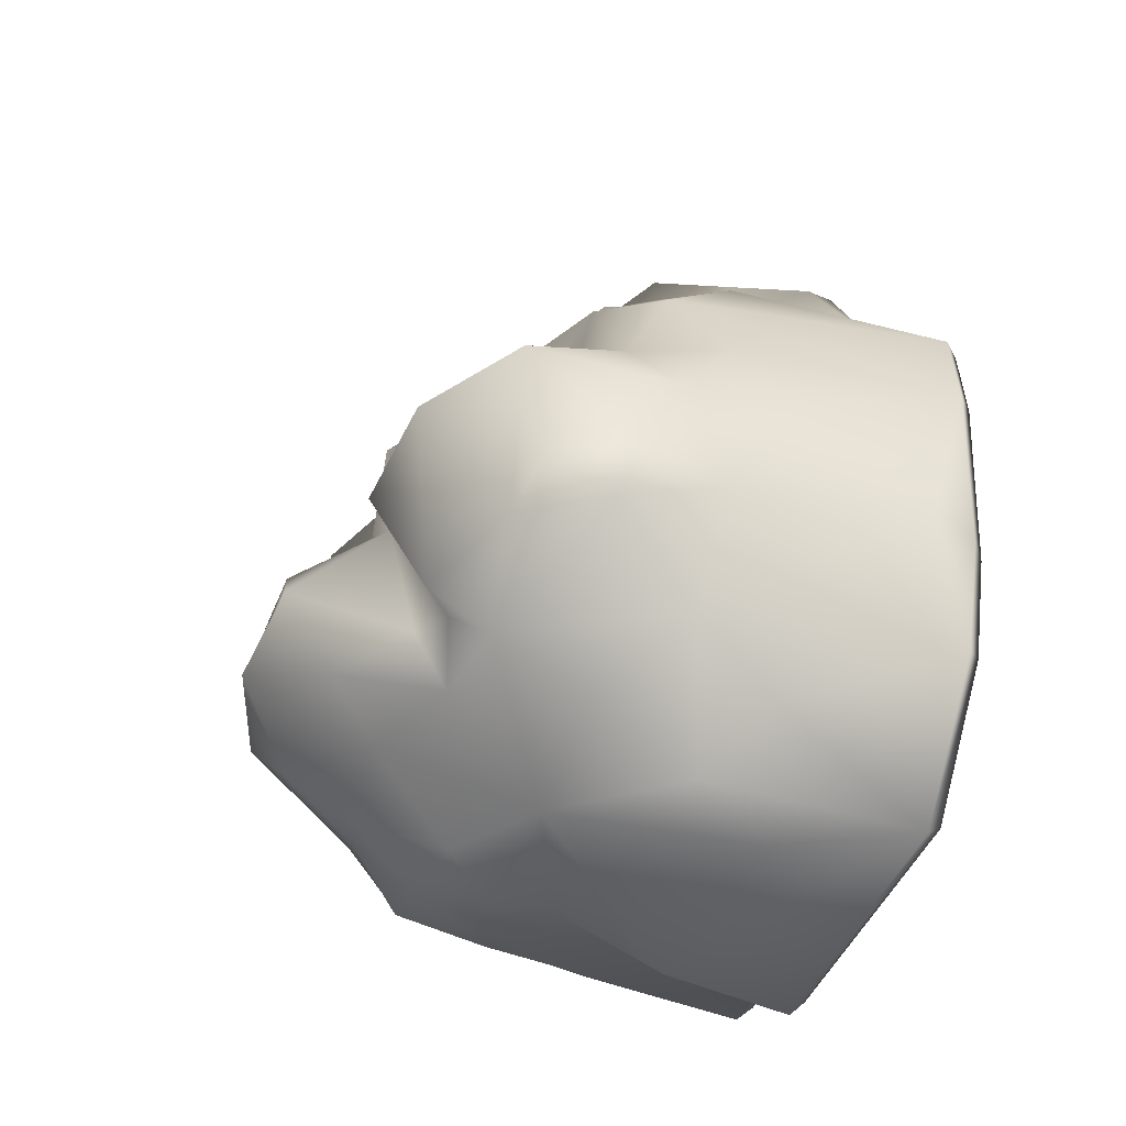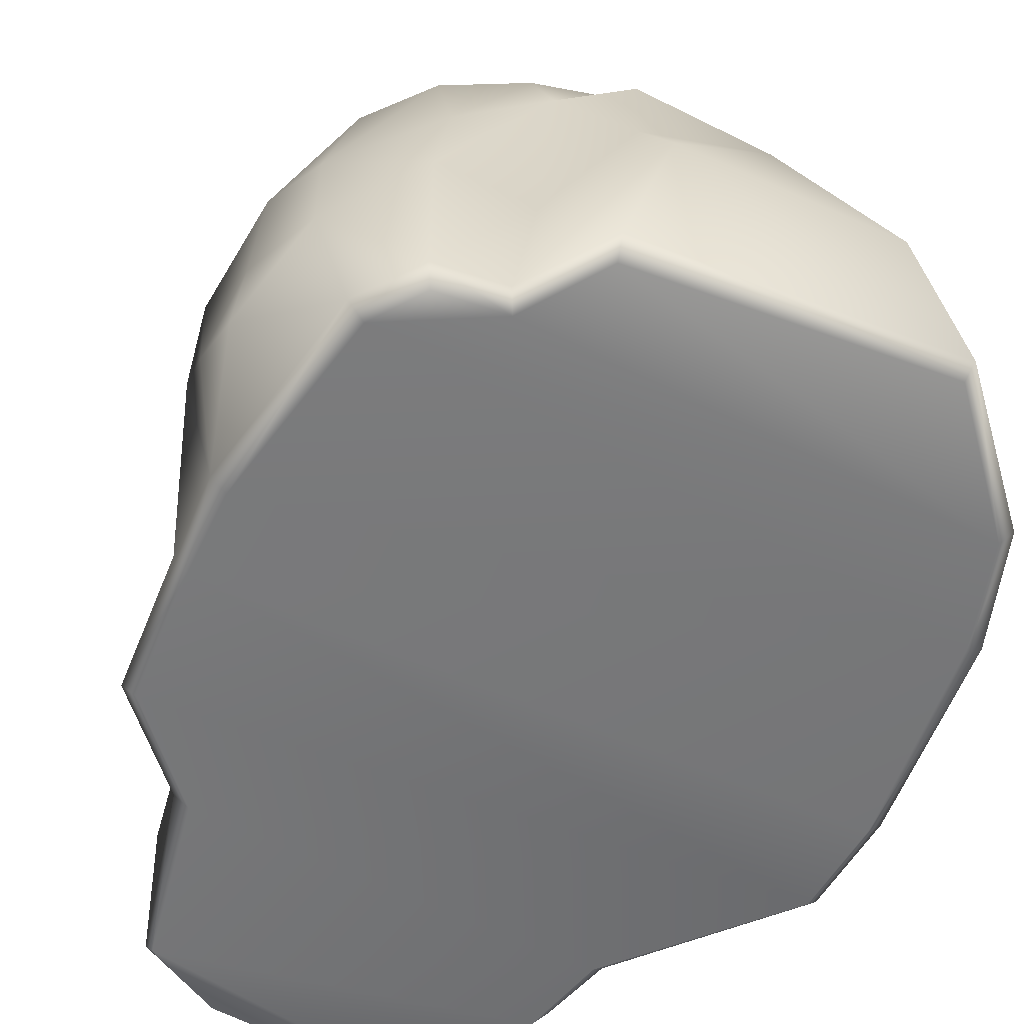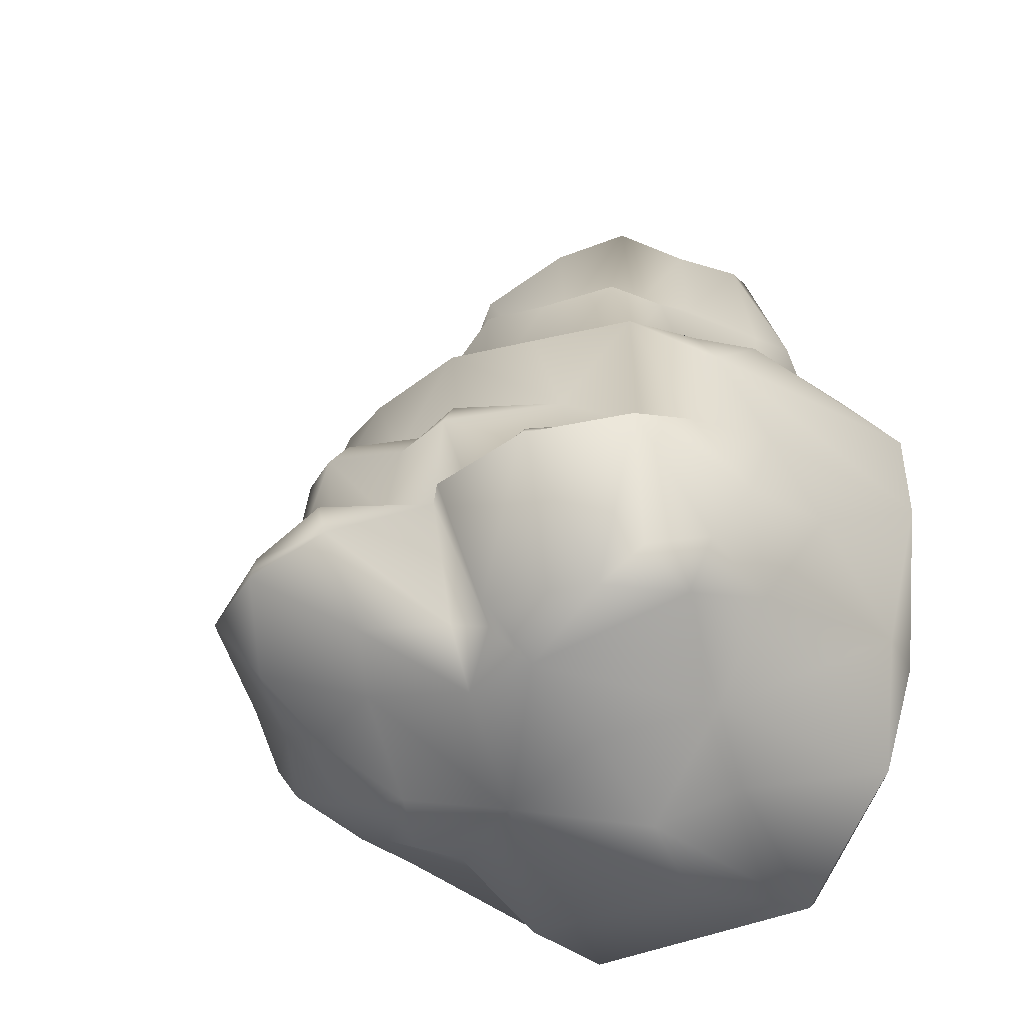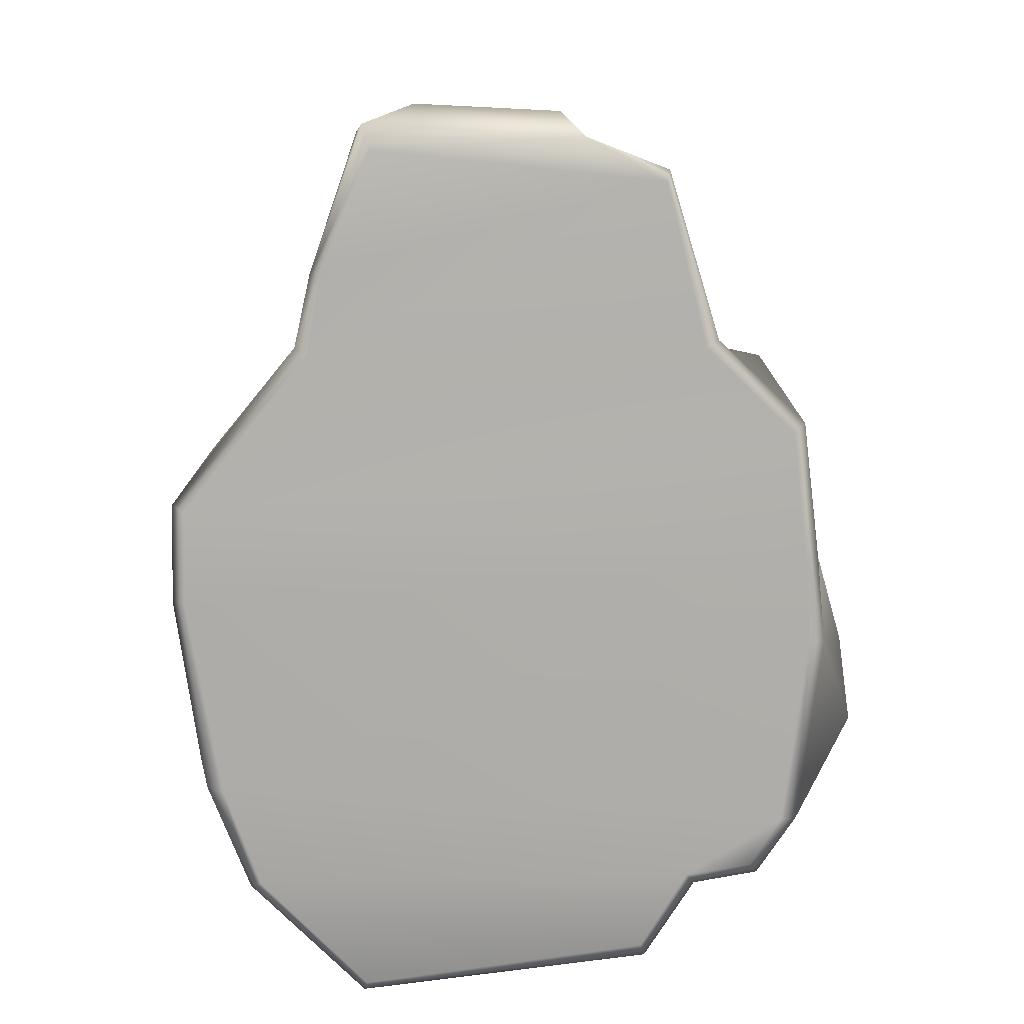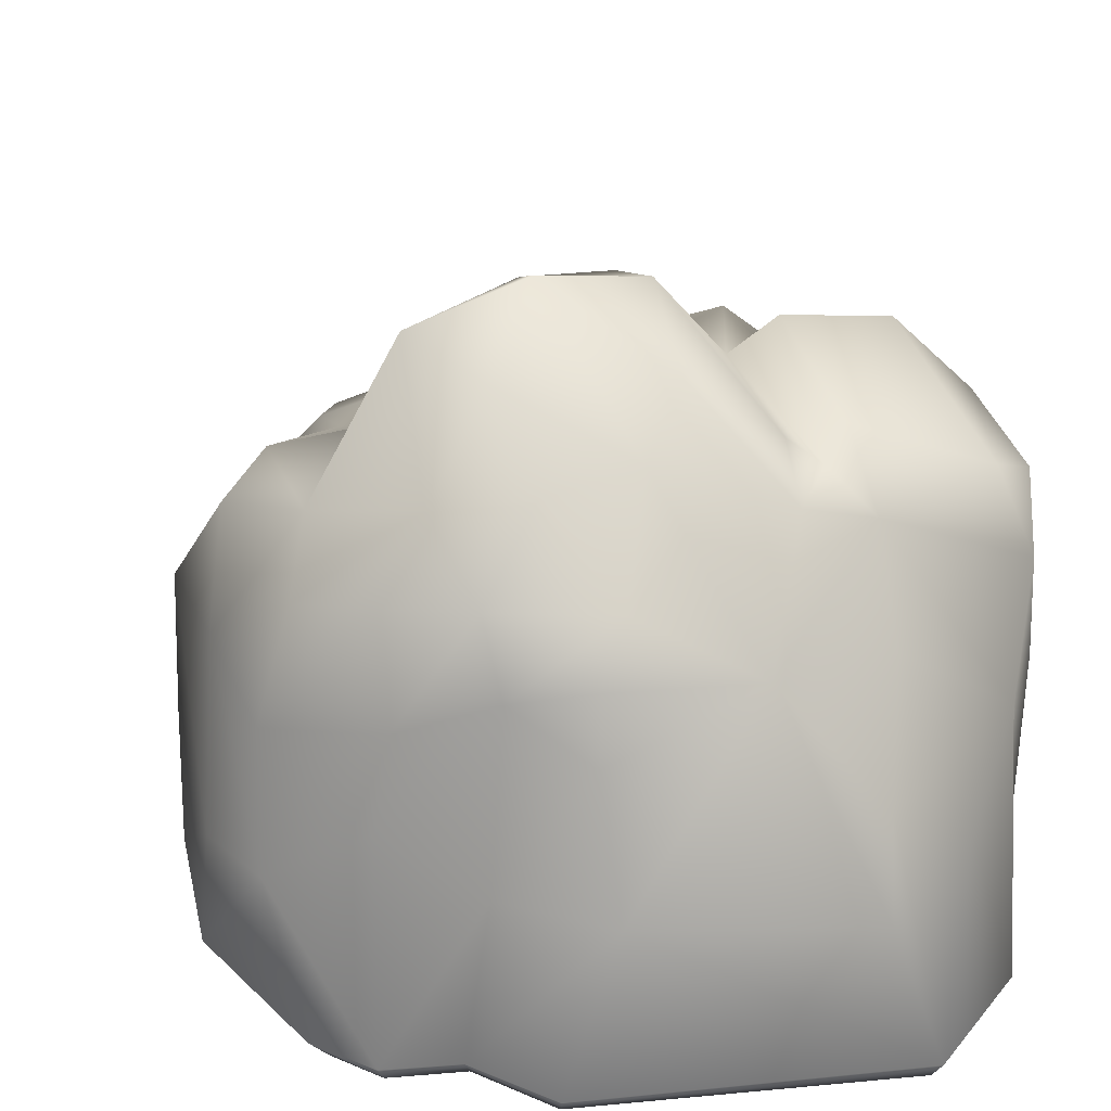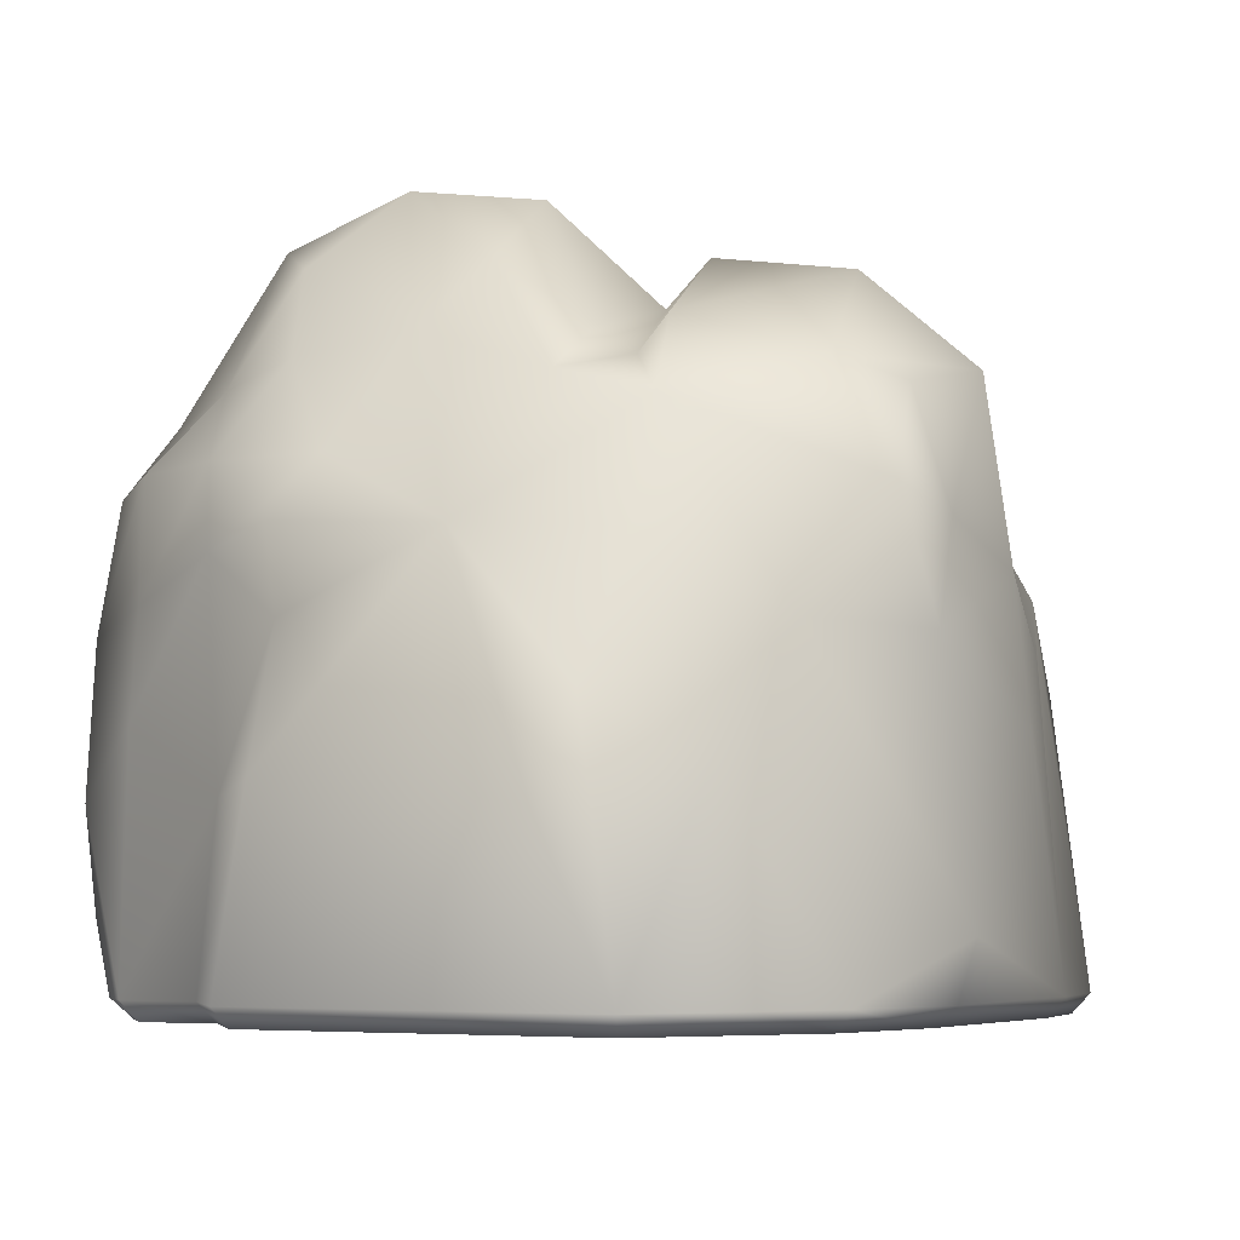
<metadata>
{"format":"obj","ext":"obj","renderer":"f3d","projection":"perspective","resolution":1024,"background":"white","views":[{"elev":-52.5,"azim":69.5,"up":"+Y"},{"elev":-57.4,"azim":-29.0,"up":"+Z"},{"elev":-37.9,"azim":44.1,"up":"+Y"},{"elev":12.4,"azim":179.2,"up":"+Y"},{"elev":18.7,"azim":-18.6,"up":"+Z"},{"elev":-4.7,"azim":19.7,"up":"+Z"}]}
</metadata>
<code>
o model_3486
v -0.6749 -0.2127 -0.1897
v -0.8965 0.02618 -0.2346
v -0.7041 -0.1895 -0.4188
v 0.7043 -0.3136 -0.2563
v 0.342 -0.4902 -0.3893
v 0.5717 -0.4091 -0.5117
v -0.3497 -0.2103 0.284
v -0.5527 -0.08554 0.2447
v -0.4934 -0.2784 0.07831
v 0.4031 -0.2372 0.1753
v 0.4 -0.3622 -0.08557
v 0.7874 0.9459 -0.1576
v 0.5735 1.092 -0.1389
v 0.6499 1.009 -0.0122
v 0.3738 1.074 -0.01381
v 0.3923 0.9859 0.1483
v -0.5527 -0.08554 0.2447
v -0.8249 -0.004584 0.04455
v -0.6916 -0.1637 0.07256
v -0.9435 0.244 -0.09659
v -0.9758 0.209 -0.546
v -0.9045 0.001414 -0.5686
v 0.4207 1.83 -0.5812
v 0.4908 1.49 -0.5146
v 0.4373 1.939 -0.8564
v 0.2114 -0.2682 0.226
v 0.07371 -0.4559 -0.0778
v -0.5792 1.293 -0.6327
v -0.7426 1.253 -0.4765
v -0.4662 1.283 -0.2149
v -0.4736 1.747 -0.6451
v -0.3573 1.61 -0.2907
v -0.1252 1.705 -0.2022
v 0.1921 1.726 -0.2
v -0.163 1.903 -0.4989
v -0.2273 1.895 -0.8573
v -0.4736 1.747 -0.6451
v -0.2426 1.822 -0.6561
v -0.5513 0.7931 0.208
v -0.6932 0.6574 0.07401
v -0.5751 0.5082 0.2643
v -0.3076 1.173 -0.01196
v 0.3267 -0.1211 0.2671
v 0.3857 -0.1003 0.3501
v 0.3602 0.2274 0.5116
v 0.6245 1.085 -0.2915
v 0.5424 1.344 -0.3026
v 0.5003 1.322 -0.109
v 0.2114 -0.2682 0.226
v 0.4031 -0.2372 0.1753
v -0.7616 0.4372 0.2553
v -0.8838 0.3604 0.1623
v -0.7584 0.1153 0.2065
v 0.8894 0.06569 -0.04055
v 0.8882 -0.03066 -0.2643
v 0.9634 0.2491 -0.1385
v 0.2394 1.417 -0.175
v 0.1921 1.726 -0.2
v -0.08809 1.654 -0.1461
v 0.03628 1.449 -0.1218
v 0.4526 1.393 -0.2849
v -0.6526 1.171 -0.1376
v -0.7604 0.7217 -0.182
v -0.1279 1.993 -0.8759
v 0.2784 2.013 -0.8669
v -0.1952 1.928 -0.9784
v 0.577 1.475 -0.7635
v 0.5424 1.344 -0.3026
v 0.6245 1.085 -0.2915
v 0.8355 -0.1247 0.006382
v 0.8355 -0.1247 0.006382
v 0.7166 -0.1589 0.2411
v 0.749 0.4798 0.08668
v 0.4955 0.6742 0.1405
v 0.3538 1.823 -0.3447
v 0.4526 1.393 -0.2849
v -0.3972 -0.05458 0.4864
v -0.5527 -0.08554 0.2447
v -0.3497 -0.2103 0.284
v -0.993 0.2156 -0.8039
v -0.9852 0.4174 -0.6432
v -0.4729 -0.2662 -0.5692
v -0.4645 -0.3339 -0.104
v -0.4934 -0.2784 0.07831
v 0.2853 1.315 -0.02004
v 0.09094 1.342 0.04331
v 0.06854 1.037 0.03879
v -0.1818 1.426 -0.156
v -0.2112 -0.3715 0.07262
v -0.4645 -0.3339 -0.104
v -0.2956 -0.4406 -0.06082
v 0.9236 0.0943 -0.8302
v -0.2842 -0.4133 -0.2403
v 0.9864 0.2896 -0.4456
v 0.1519 0.9908 0.2642
v -0.1044 -0.1838 0.325
v -0.947 0.5955 -0.07274
v -0.8464 0.4861 0.1168
v -0.8838 0.3604 0.1623
v -0.9461 0.6253 -0.4125
v 0.251 0.2674 0.4205
v -0.1808 0.9872 0.2591
v -0.08528 0.7463 0.2622
v -0.2773 -0.5437 -0.5428
v 0.2968 -0.6061 -0.5929
v -0.4413 1.078 0.1524
v 0.7874 0.9459 -0.1576
v 0.8758 0.8041 -0.1453
v 0.8758 0.964 -0.3383
v 0.9444 0.5263 -0.2818
v 0.8619 0.4945 -0.02158
v 0.9634 0.2491 -0.1385
v 0.9444 0.5263 -0.2818
v -0.2246 1.759 -0.4431
v -0.1044 -0.1838 0.325
v -0.4729 -0.2662 -0.5692
v -0.3573 1.61 -0.2907
v 0.01332 -0.08428 0.4772
v -0.7584 0.1153 0.2065
v -0.08809 1.654 -0.1461
v 0.1634 0.6594 0.2258
v -0.8464 0.4861 0.1168
v -0.435 0.3559 0.2992
v -0.5751 0.5082 0.2643
v -0.6932 0.6574 0.07401
v 0.3538 1.823 -0.3447
v 0.3538 1.823 -0.3447
v -0.5742 1.137 0.009122
v 0.8435 -0.066 0.1975
v 0.8894 0.06569 -0.04055
v -0.8212 -0.04156 -0.957
v 0.8758 0.8041 -0.1453
v 0.4207 1.83 -0.5812
v 0.4373 1.939 -0.8564
v 0.2401 -0.1049 0.331
v -0.8876 0.4987 -0.9682
v -0.6094 0.2622 0.3313
v 0.5562 0.4586 0.1614
v 0.516 0.4007 0.3314
v 0.3271 0.5825 0.4218
v 0.3357 0.5013 0.4699
v 0.1029 0.6412 0.3484
v 0.09208 0.5533 0.4117
v -0.1229 0.6838 0.4341
v -0.1402 0.6048 0.4894
v -0.2876 0.7112 0.3911
v -0.3109 0.6393 0.4162
v -0.4439 0.7573 0.2493
v 0.04464 0.3441 0.4244
v -0.3675 0.342 0.427
v -0.1138 0.3687 0.4868
v -0.435 0.3559 0.2992
v 0.3681 0.3137 0.415
v 0.251 0.2674 0.4205
v 0.03527 0.1613 0.6378
v -0.009305 0.2793 0.6285
v -0.2516 0.2098 0.6475
v -0.5328 0.1516 0.5655
v -0.5145 0.2252 0.5296
v -0.2487 0.1254 0.6691
v -0.3675 0.342 0.427
v 0.04464 0.3441 0.4244
v -0.1138 0.3687 0.4868
v 0.8619 0.4945 -0.02158
v 0.9444 0.5263 -0.2818
v 0.6537 0.2641 0.4763
v 0.6116 0.3411 0.415
v 0.3681 0.3137 0.415
v 0.8077 0.3842 0.1976
v 0.8886 0.3231 0.271
v 0.8077 0.3842 0.1976
v 0.6116 0.3411 0.415
v 0.635 1.237 -0.6646
v 0.868 1.032 -0.8125
v 0.9358 0.6216 -1
v 0.9756 0.6179 -0.9567
v 0.8926 0.06113 -0.9575
v 0.8417 0.0615 -1
v 0.9308 0.8863 -1
v 0.9682 0.9008 -0.9569
v 0.7738 -0.2433 -0.9567
v 0.7396 -0.2203 -1
v -0.782 1.111 -1
v -0.8174 1.13 -0.9569
v -0.5696 1.367 -0.9571
v -0.531 1.354 -1
v -0.8263 0.7422 -1
v -0.8656 0.7401 -0.9567
v -0.416 1.808 -1
v -0.4261 1.838 -0.9588
v 0.575 1.329 -1
v 0.6137 1.348 -0.9567
v -0.8876 0.4987 -0.9682
v -0.8415 0.5042 -1
v -0.8212 -0.04156 -0.957
v -0.7722 -0.03024 -1
v -0.6859 -0.1688 -1
v -0.7104 -0.2072 -0.9567
v 0.4357 -0.5323 -1
v 0.4456 -0.5708 -0.9576
v -0.3836 -0.466 -0.9571
v -0.3695 -0.4178 -1
v -0.5271 -0.2402 -0.9567
v -0.5018 -0.1985 -1
v 0.4184 1.962 -0.948
v 0.3966 1.894 -1
v -0.1952 1.928 -0.9784
v 0.568 1.551 -0.9568
v 0.5308 1.567 -1
v 0.9756 0.6179 -0.9567
v 0.9682 0.9008 -0.9569
v -0.8656 0.7401 -0.9567
v 0.4456 -0.5708 -0.9576
v -0.7104 -0.2072 -0.9567
v 0.568 1.551 -0.9568
v 0.4184 1.962 -0.948
v -0.8174 1.13 -0.9569
v 0.8926 0.06113 -0.9575
v 0.7738 -0.2433 -0.9567
v -0.5696 1.367 -0.9571
v -0.4261 1.838 -0.9588
v 0.4184 1.962 -0.948
v -0.3836 -0.466 -0.9571
v -0.5271 -0.2402 -0.9567
v -0.4261 1.838 -0.9588
v -0.5271 -0.2402 -0.9567
v 0.6137 1.348 -0.9567
g surface_000
f 226 82 214
f 214 82 3
f 3 22 214
f 214 22 131
f 80 131 22
f 136 131 80
f 82 83 3
f 3 83 1
f 1 2 3
f 22 3 2
f 20 22 2
f 20 21 22
f 80 22 21
f 80 21 81
f 80 81 136
f 100 136 81
f 100 212 136
f 1 83 84
f 1 84 19
f 1 19 2
f 2 19 18
f 20 2 18
f 18 119 20
f 119 99 20
f 99 97 20
f 20 97 21
f 97 81 21
f 97 100 81
f 63 100 97
f 212 100 63
f 17 19 84
f 17 18 19
f 119 18 17
f 98 97 99
f 98 40 97
f 97 40 63
f 40 62 63
f 63 62 29
f 29 212 63
f 212 29 217
f 29 28 217
f 217 28 220
f 220 28 221
f 128 62 40
f 30 62 128
f 30 29 62
f 28 29 30
f 31 28 30
f 28 31 221
f 128 40 39
f 106 128 39
f 128 106 42
f 128 42 30
f 32 30 42
f 31 30 32
f 39 40 41
f 148 39 41
f 106 39 148
f 106 148 102
f 87 106 102
f 87 42 106
f 86 42 87
f 88 42 86
f 32 42 88
f 32 88 59
f 152 148 41
f 147 148 152
f 147 146 148
f 148 146 103
f 102 148 103
f 95 102 103
f 95 87 102
f 15 87 95
f 85 87 15
f 85 86 87
f 152 150 147
f 147 150 145
f 145 146 147
f 145 144 146
f 103 146 144
f 103 144 121
f 103 121 95
f 121 74 95
f 95 74 16
f 16 15 95
f 145 150 151
f 149 145 151
f 143 145 149
f 143 144 145
f 143 142 144
f 121 144 142
f 142 140 121
f 140 74 121
f 149 141 143
f 142 143 141
f 142 141 140
f 140 141 74
f 139 74 141
f 138 74 139
f 73 74 138
f 73 14 74
f 16 74 14
f 14 15 16
f 154 141 149
f 154 153 141
f 141 153 139
f 172 139 153
f 172 138 139
f 172 73 138
f 171 73 172
f 171 164 73
f 164 14 73
f 164 132 14
f 14 132 12
f 12 13 14
f 13 15 14
f 48 15 13
f 85 15 48
f 57 85 48
f 85 57 86
f 164 165 132
f 13 12 46
f 46 47 13
f 13 47 48
f 47 61 48
f 48 61 57
f 61 126 57
f 57 126 58
f 57 58 59
f 57 59 60
f 60 86 57
f 88 86 60
f 60 59 88
f 25 215 216
f 67 215 25
f 67 173 215
f 215 173 227
f 173 174 227
f 227 174 211
f 24 67 25
f 24 68 67
f 67 68 69
f 67 69 173
f 69 174 173
f 109 174 69
f 211 174 109
f 211 109 108
f 108 210 211
f 23 24 25
f 76 24 23
f 76 68 24
f 75 76 23
f 108 110 210
f 210 110 94
f 94 92 210
f 210 92 218
f 92 219 218
f 92 4 219
f 219 4 6
f 219 6 213
f 94 110 56
f 56 55 94
f 92 94 55
f 92 55 4
f 70 4 55
f 10 4 70
f 10 11 4
f 11 5 4
f 4 5 6
f 213 6 5
f 54 55 56
f 54 70 55
f 107 108 109
f 109 69 107
f 122 124 125
f 122 51 124
f 123 124 51
f 123 51 137
f 123 137 159
f 123 159 161
f 157 161 159
f 157 163 161
f 52 51 122
f 51 52 53
f 51 53 137
f 53 158 137
f 158 159 137
f 158 157 159
f 160 157 158
f 155 157 160
f 155 156 157
f 156 163 157
f 162 163 156
f 101 162 156
f 78 158 53
f 77 158 78
f 160 158 77
f 160 77 115
f 118 160 115
f 118 155 160
f 135 155 118
f 155 135 101
f 156 155 101
f 77 78 79
f 79 115 77
f 118 115 49
f 118 49 135
f 135 49 43
f 135 43 101
f 101 43 45
f 168 101 45
f 166 168 45
f 166 167 168
f 167 166 169
f 43 49 50
f 50 44 43
f 43 44 45
f 166 45 44
f 166 44 72
f 72 170 166
f 169 166 170
f 169 170 111
f 111 170 112
f 111 112 113
f 72 44 50
f 50 71 72
f 72 71 129
f 72 129 170
f 130 170 129
f 112 170 130
f 129 71 130
f 7 8 9
f 9 89 7
f 96 7 89
f 27 96 89
f 27 26 96
f 10 26 27
f 10 27 11
f 11 27 5
f 9 90 89
f 90 91 89
f 91 27 89
f 91 93 27
f 27 93 104
f 27 104 105
f 27 105 5
f 105 213 5
f 213 105 104
f 223 213 104
f 223 104 224
f 93 91 90
f 90 116 93
f 104 93 116
f 224 104 116
f 206 205 208
f 205 206 207
f 207 206 189
f 207 189 190
f 189 185 190
f 206 208 209
f 209 189 206
f 191 189 209
f 186 189 191
f 186 185 189
f 183 185 186
f 183 184 185
f 184 183 187
f 184 187 188
f 209 208 192
f 209 192 191
f 180 191 192
f 180 179 191
f 179 186 191
f 179 183 186
f 179 187 183
f 175 187 179
f 187 175 178
f 187 178 194
f 194 193 187
f 187 193 188
f 176 179 180
f 176 175 179
f 175 176 177
f 175 177 178
f 178 177 181
f 178 181 182
f 182 196 178
f 196 194 178
f 195 194 196
f 193 194 195
f 200 182 181
f 200 199 182
f 182 199 202
f 182 202 204
f 204 196 182
f 197 196 204
f 195 196 197
f 195 197 198
f 198 197 204
f 198 204 203
f 199 200 201
f 199 201 202
f 202 201 203
f 202 203 204
f 66 65 222
f 64 65 66
f 65 64 35
f 65 35 127
f 65 127 133
f 65 133 134
f 65 134 222
f 36 64 66
f 64 36 35
f 35 36 38
f 38 114 35
f 33 35 114
f 33 34 35
f 35 34 127
f 225 36 66
f 36 225 37
f 36 37 38
f 114 38 37
f 33 114 37
f 37 117 33
f 33 117 120
f 120 34 33

</code>
